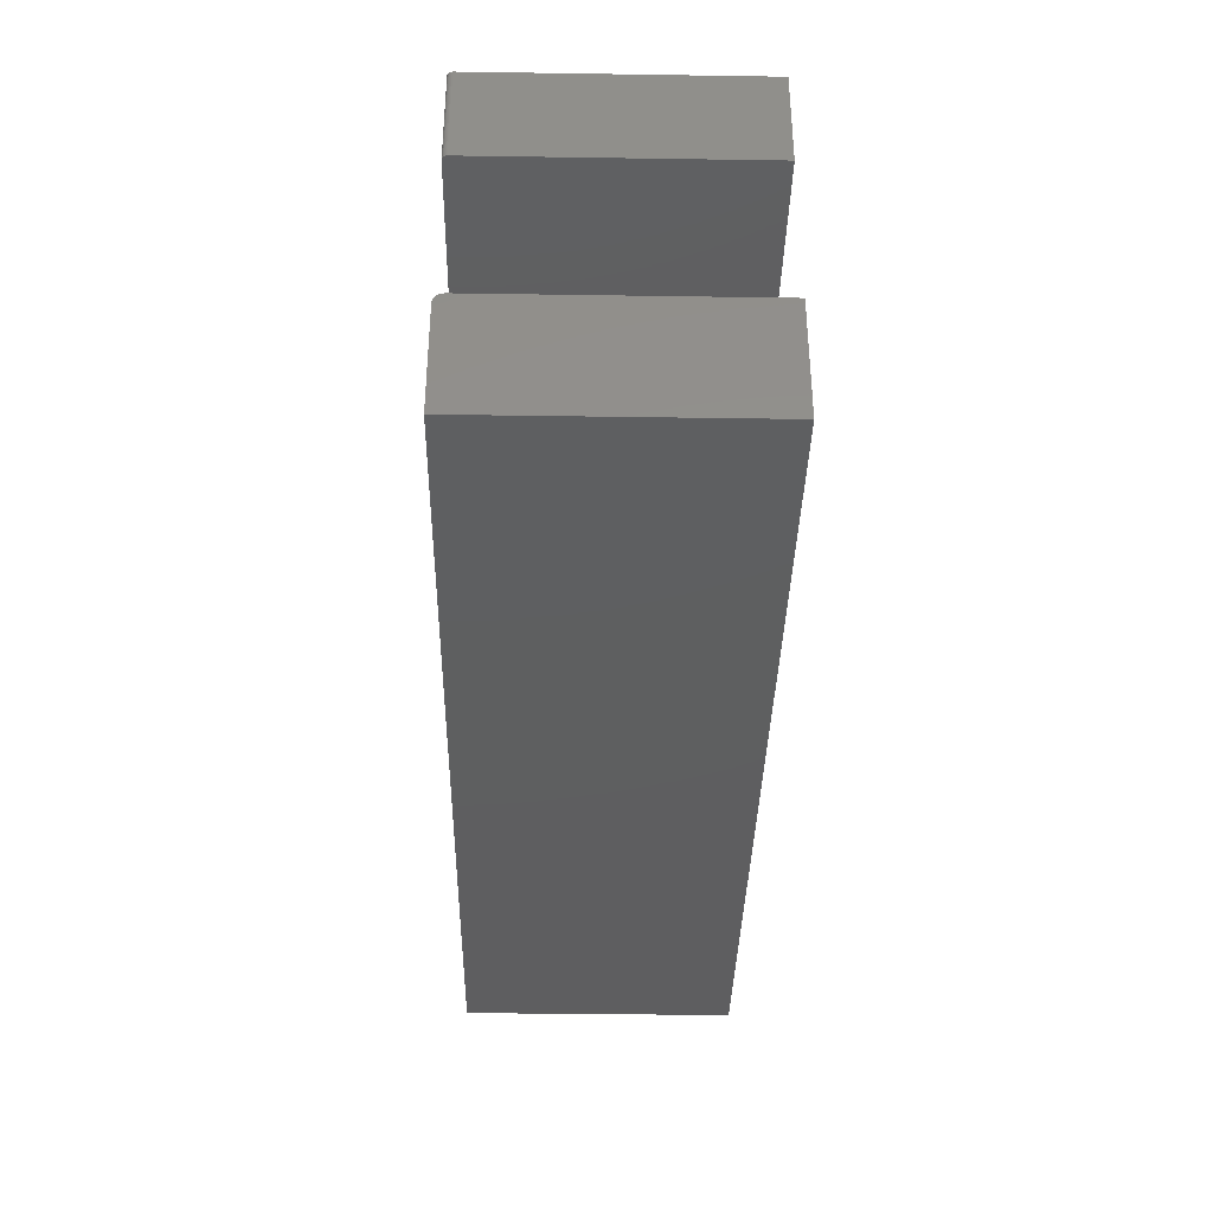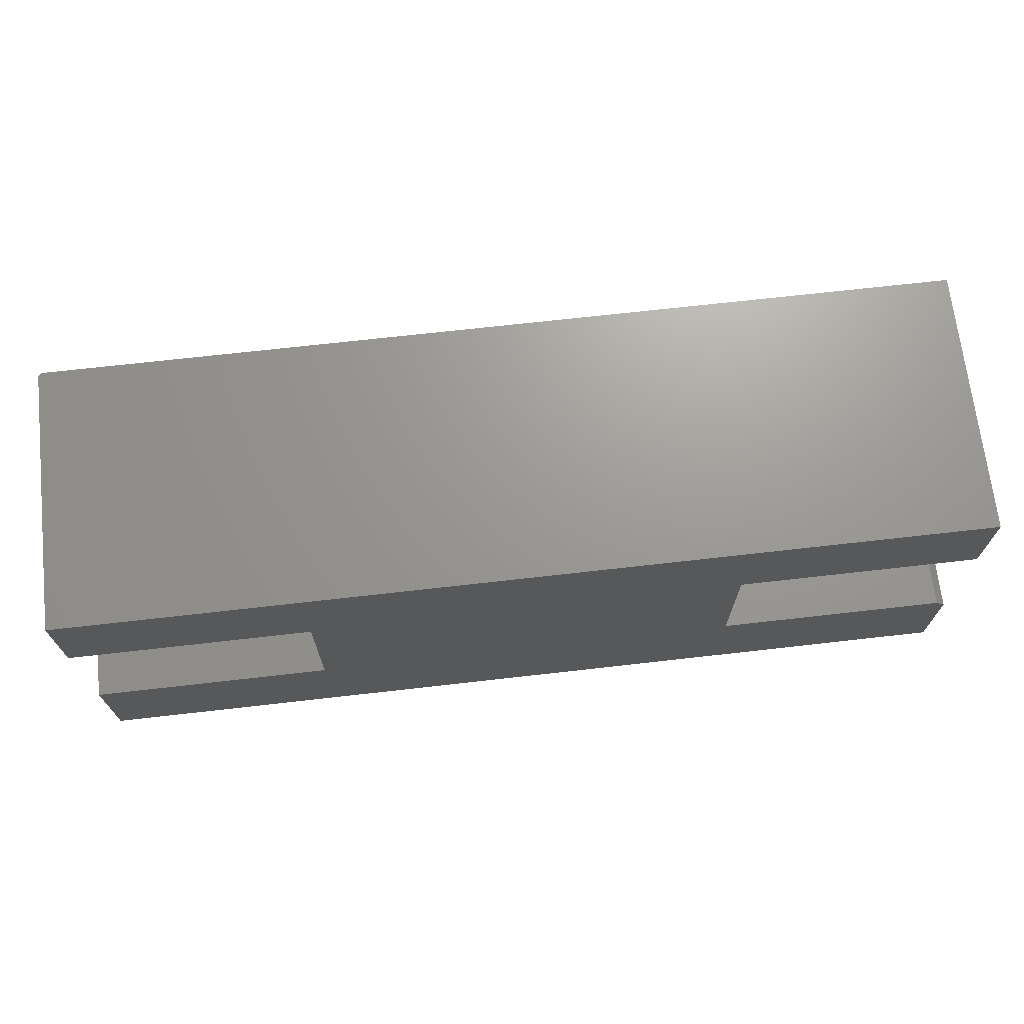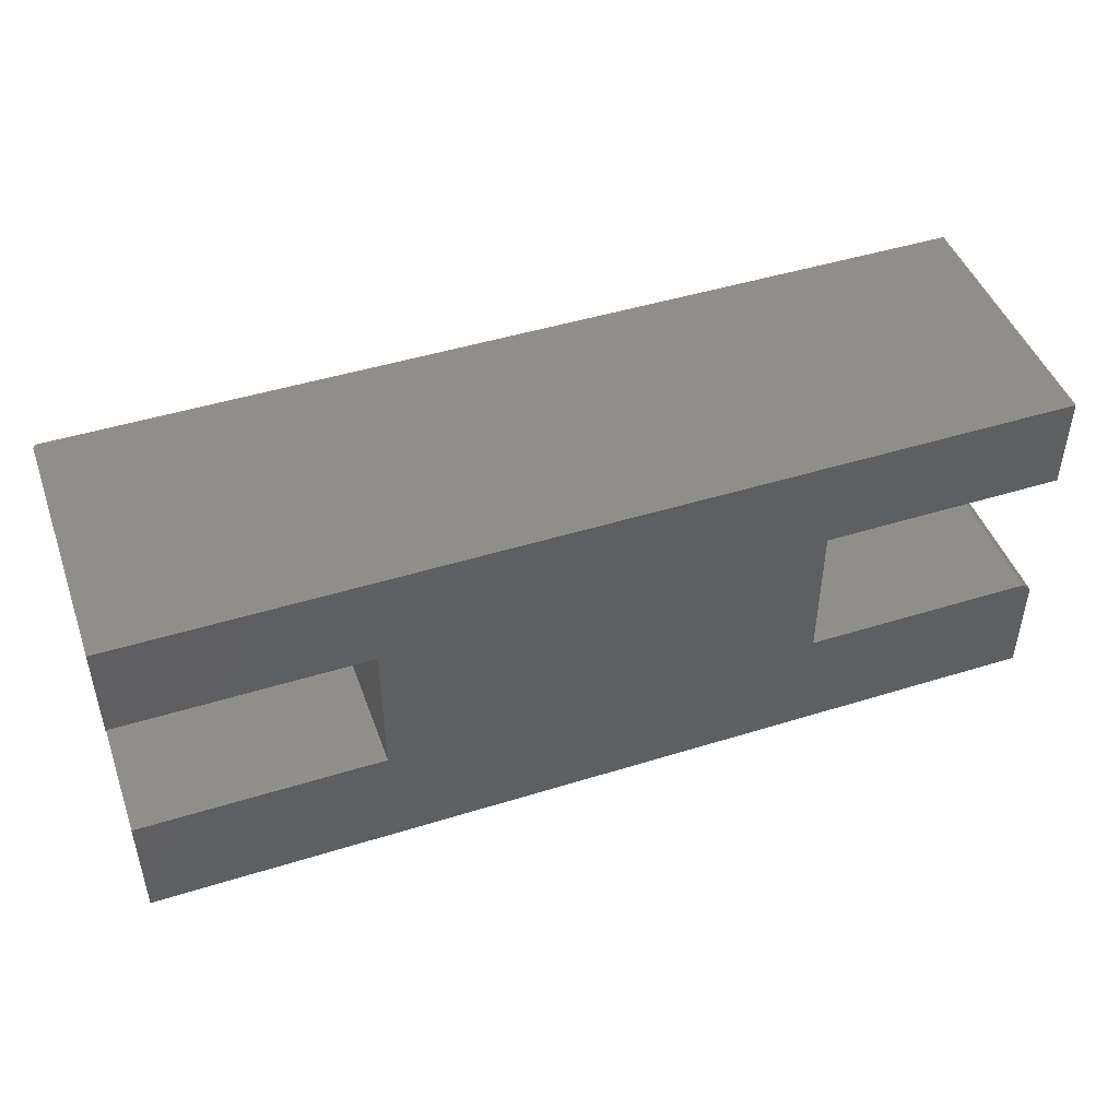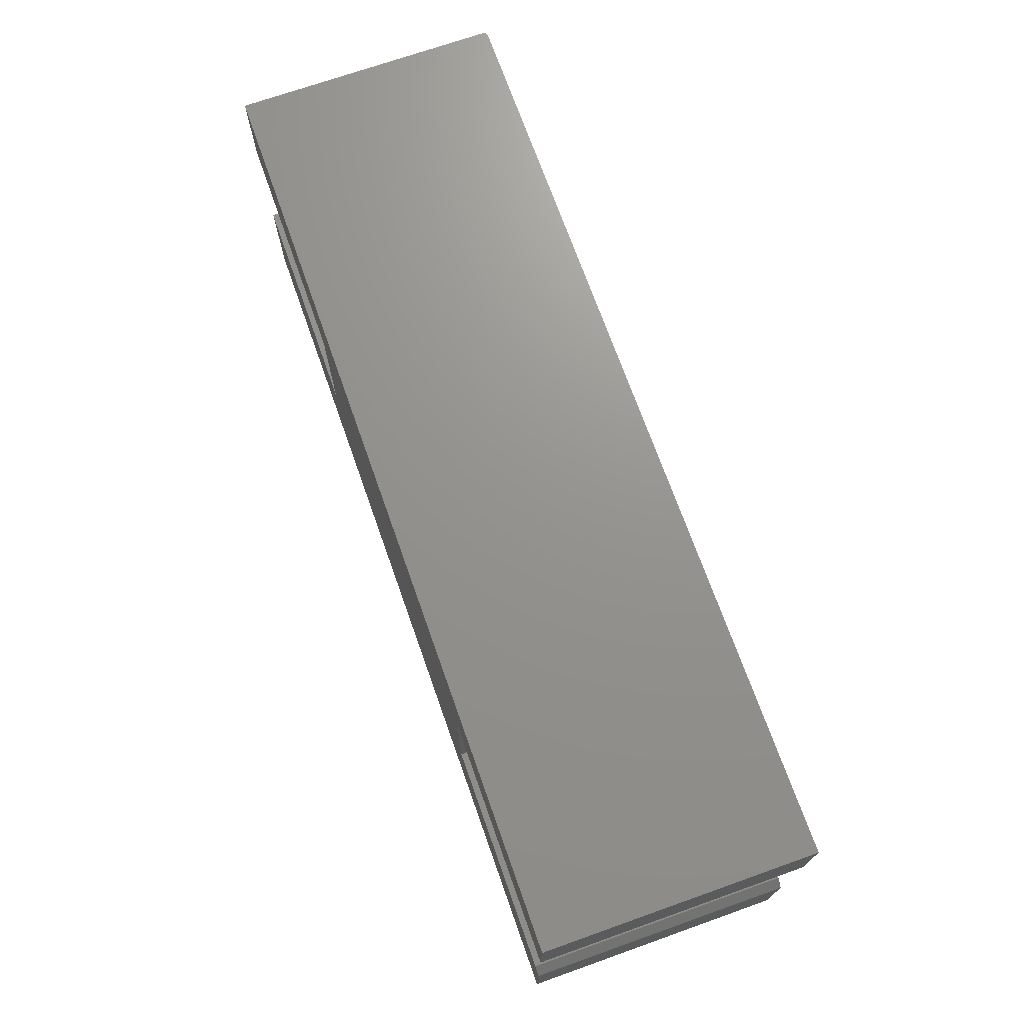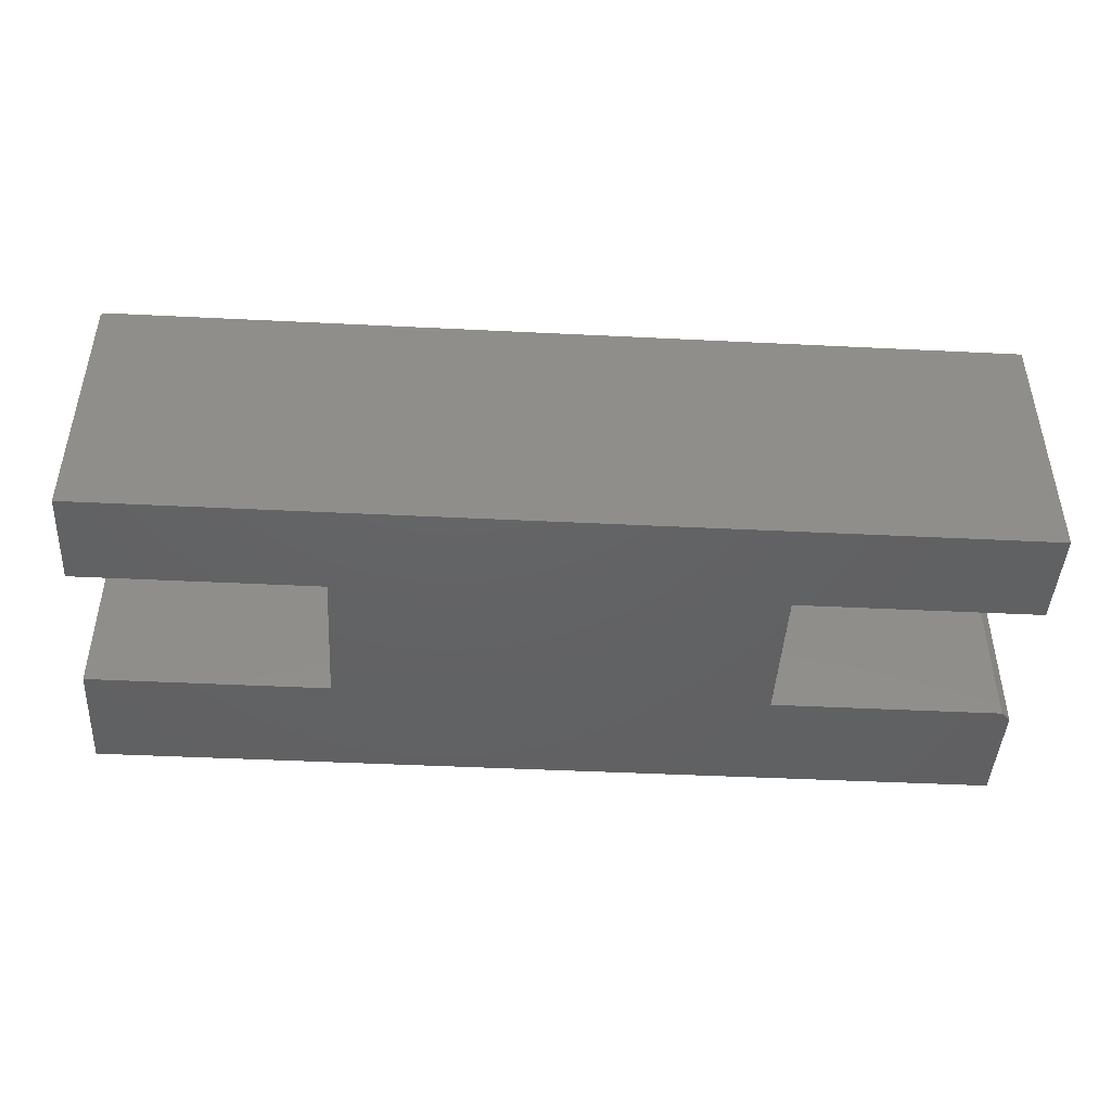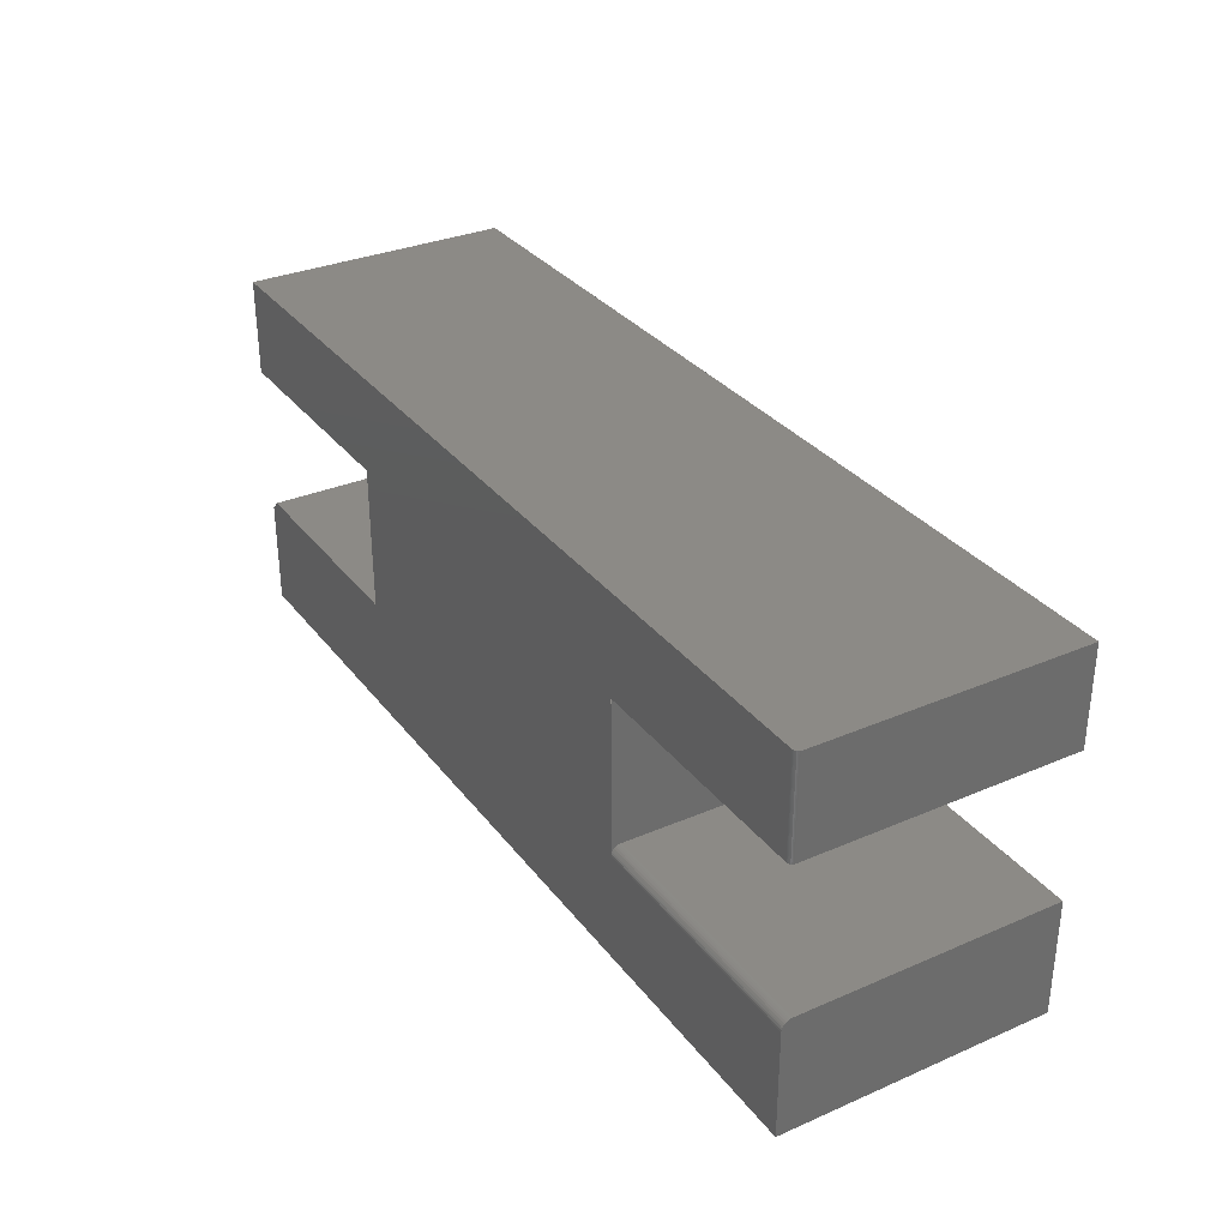
<metadata>
{"format":"stl","ext":"stl","renderer":"f3d","projection":"perspective","resolution":1024,"background":"white","views":[{"elev":-36.6,"azim":88.9,"up":"+Y"},{"elev":69.8,"azim":173.5,"up":"+Y"},{"elev":46.5,"azim":160.5,"up":"+Y"},{"elev":71.3,"azim":-109.5,"up":"+Y"},{"elev":-44.6,"azim":176.7,"up":"+Z"},{"elev":32.0,"azim":58.9,"up":"+Y"}]}
</metadata>
<code>
# stl→obj: 58 verts, 110 faces
v -0.75 -0.123 0.2188
v -0.3553 -0.1074 0.2188
v -0.7344 -0.1074 0.2188
v 0.3553 -0.123 0.2188
v 0.3553 0.1294 0.2188
v -0.3553 0.1294 0.2188
v -0.75 -0.2969 0.2188
v 0.75 -0.2969 0.2188
v 0.75 -0.123 0.2188
v 0.7422 0.2873 0.2188
v -0.75 0.2873 0.2188
v -0.75 0.1294 0.2188
v 0.7422 0.1294 0.2188
v 0.75 0.2873 -0.2188
v 0.75 0.1294 -0.2188
v 0.3553 0.1294 -0.2188
v -0.3553 0.1294 -0.2188
v -0.75 0.1294 -0.2188
v -0.75 0.2873 -0.2188
v -0.75 -0.123 -0.2188
v -0.7344 -0.1074 -0.2188
v -0.3553 -0.1074 -0.2188
v 0.3553 -0.1074 -0.2188
v 0.75 -0.1074 -0.2188
v 0.75 -0.2969 -0.2188
v -0.75 -0.2969 -0.2188
v 0.7465 0.1294 0.2174
v 0.7487 0.1294 0.2153
v 0.7477 0.1294 0.2165
v 0.7452 0.1294 0.2182
v 0.7437 0.1294 0.2186
v 0.75 0.1294 0.2109
v 0.7498 0.1294 0.2125
v 0.7494 0.1294 0.2139
v 0.7437 0.2873 0.2186
v 0.7465 0.2873 0.2174
v 0.7452 0.2873 0.2182
v 0.7477 0.2873 0.2165
v 0.7487 0.2873 0.2153
v 0.7494 0.2873 0.2139
v 0.7498 0.2873 0.2125
v 0.75 0.2873 0.2109
v 0.75 -0.1074 0.2031
v 0.3553 -0.1074 0.2031
v 0.75 -0.1077 0.2062
v 0.75 -0.1086 0.2091
v 0.75 -0.11 0.2118
v 0.75 -0.112 0.2142
v 0.75 -0.1143 0.2161
v 0.75 -0.117 0.2176
v 0.75 -0.12 0.2184
v 0.3553 -0.117 0.2176
v 0.3553 -0.1143 0.2161
v 0.3553 -0.112 0.2142
v 0.3553 -0.11 0.2118
v 0.3553 -0.1086 0.2091
v 0.3553 -0.1077 0.2062
v 0.3553 -0.12 0.2184
f 1 2 3
f 4 5 6
f 4 6 2
f 4 2 1
f 4 1 7
f 4 7 8
f 4 8 9
f 10 11 12
f 10 12 6
f 10 6 5
f 10 5 13
f 14 15 16
f 14 16 17
f 14 17 18
f 14 18 19
f 20 21 22
f 20 22 23
f 20 23 24
f 20 24 25
f 20 25 26
f 22 17 23
f 23 17 16
f 1 20 7
f 7 20 26
f 2 22 3
f 3 22 21
f 21 20 3
f 3 20 1
f 27 28 29
f 13 5 16
f 15 28 27
f 15 27 30
f 15 30 31
f 15 31 13
f 15 13 16
f 28 15 32
f 28 32 33
f 28 33 34
f 10 35 36
f 36 35 37
f 19 11 10
f 19 10 36
f 19 36 38
f 19 38 39
f 19 39 40
f 19 40 41
f 19 41 42
f 19 42 14
f 32 15 42
f 42 15 14
f 32 42 33
f 33 42 41
f 33 41 34
f 34 41 40
f 34 40 28
f 28 40 39
f 28 39 29
f 29 39 38
f 29 38 27
f 27 38 36
f 27 36 30
f 30 36 37
f 30 37 31
f 31 37 35
f 31 35 13
f 13 35 10
f 43 24 44
f 44 24 23
f 43 45 46
f 24 43 46
f 24 46 47
f 24 47 48
f 24 48 49
f 24 49 50
f 24 50 51
f 24 51 9
f 24 9 8
f 24 8 25
f 5 52 53
f 5 53 54
f 5 54 55
f 5 55 56
f 5 56 57
f 5 57 44
f 5 44 23
f 5 23 16
f 43 44 45
f 45 44 57
f 45 57 46
f 46 57 56
f 46 56 47
f 47 56 55
f 47 55 48
f 48 55 54
f 48 54 49
f 49 54 53
f 49 53 50
f 50 53 52
f 50 52 51
f 51 52 58
f 51 58 9
f 9 58 4
f 17 22 6
f 6 22 2
f 12 18 6
f 6 18 17
f 11 19 12
f 12 19 18
f 7 26 8
f 8 26 25

</code>
